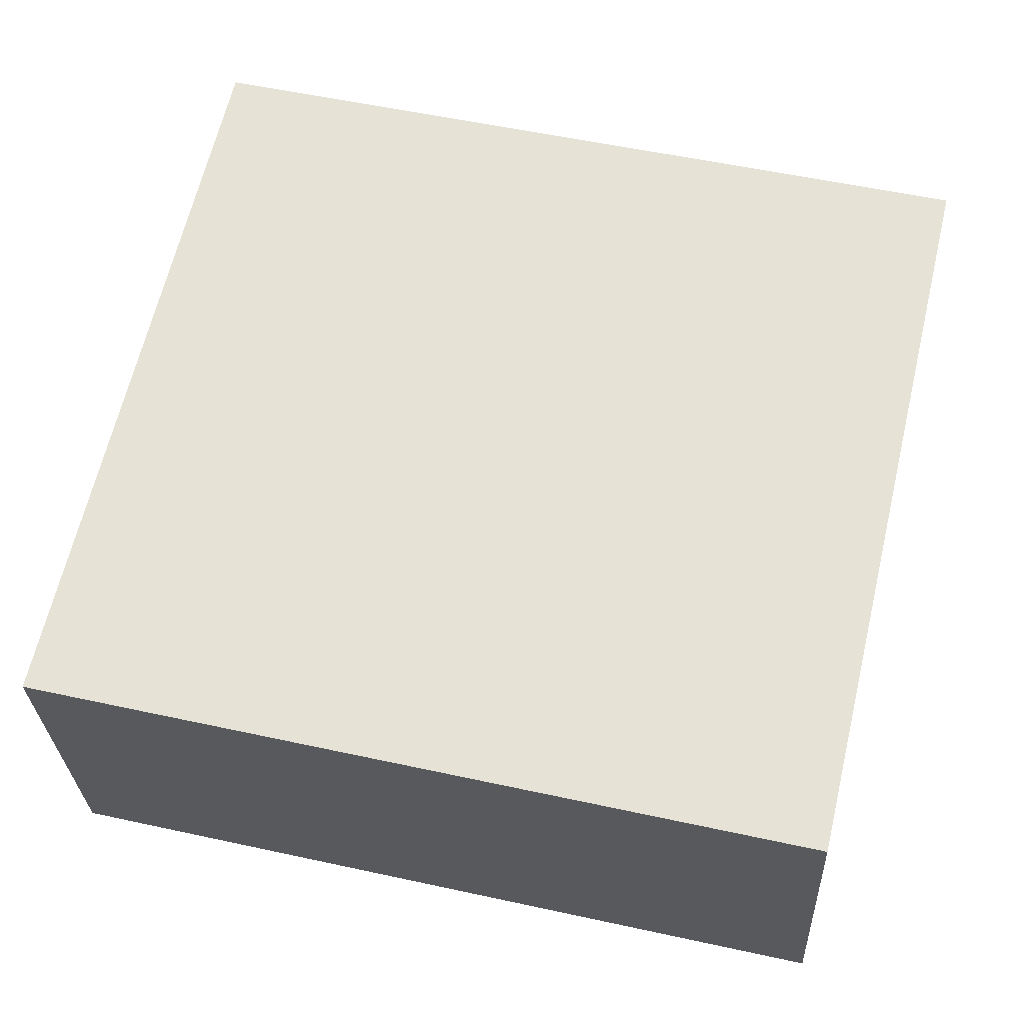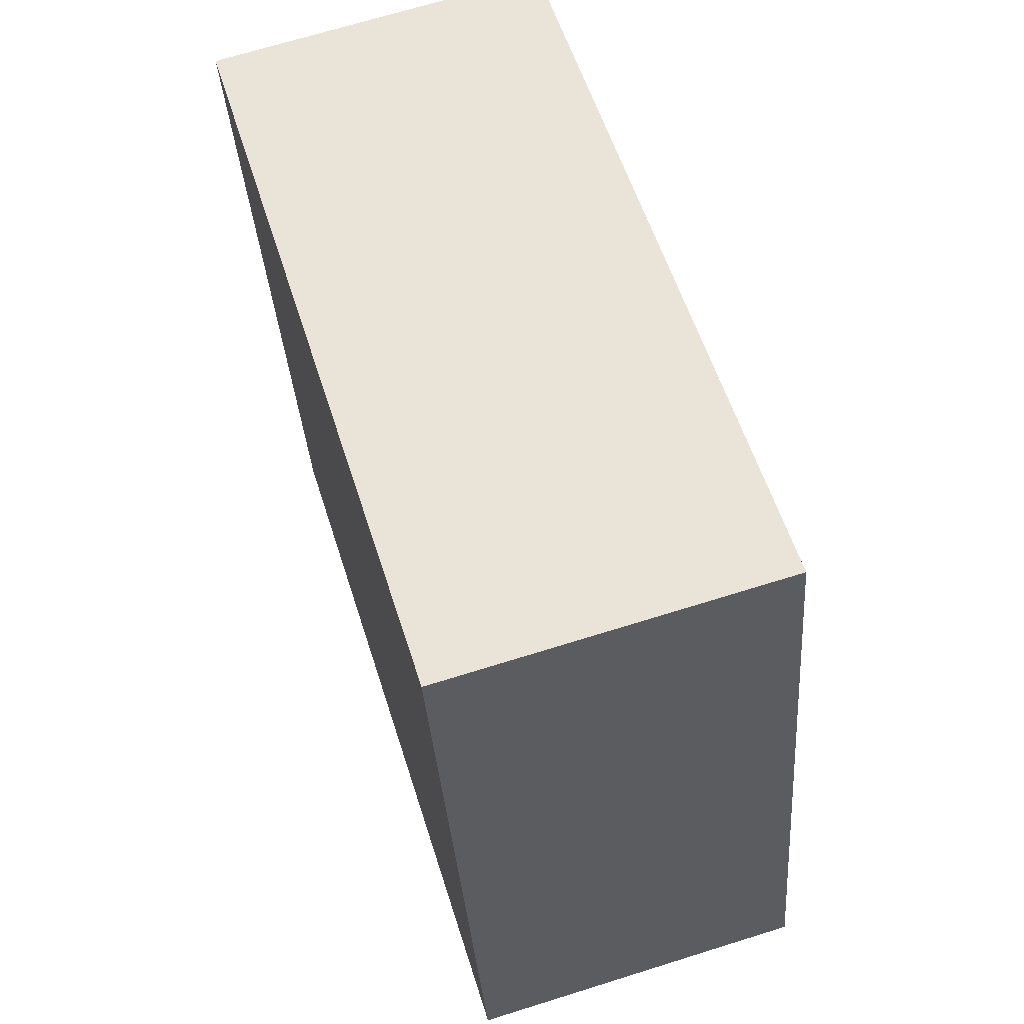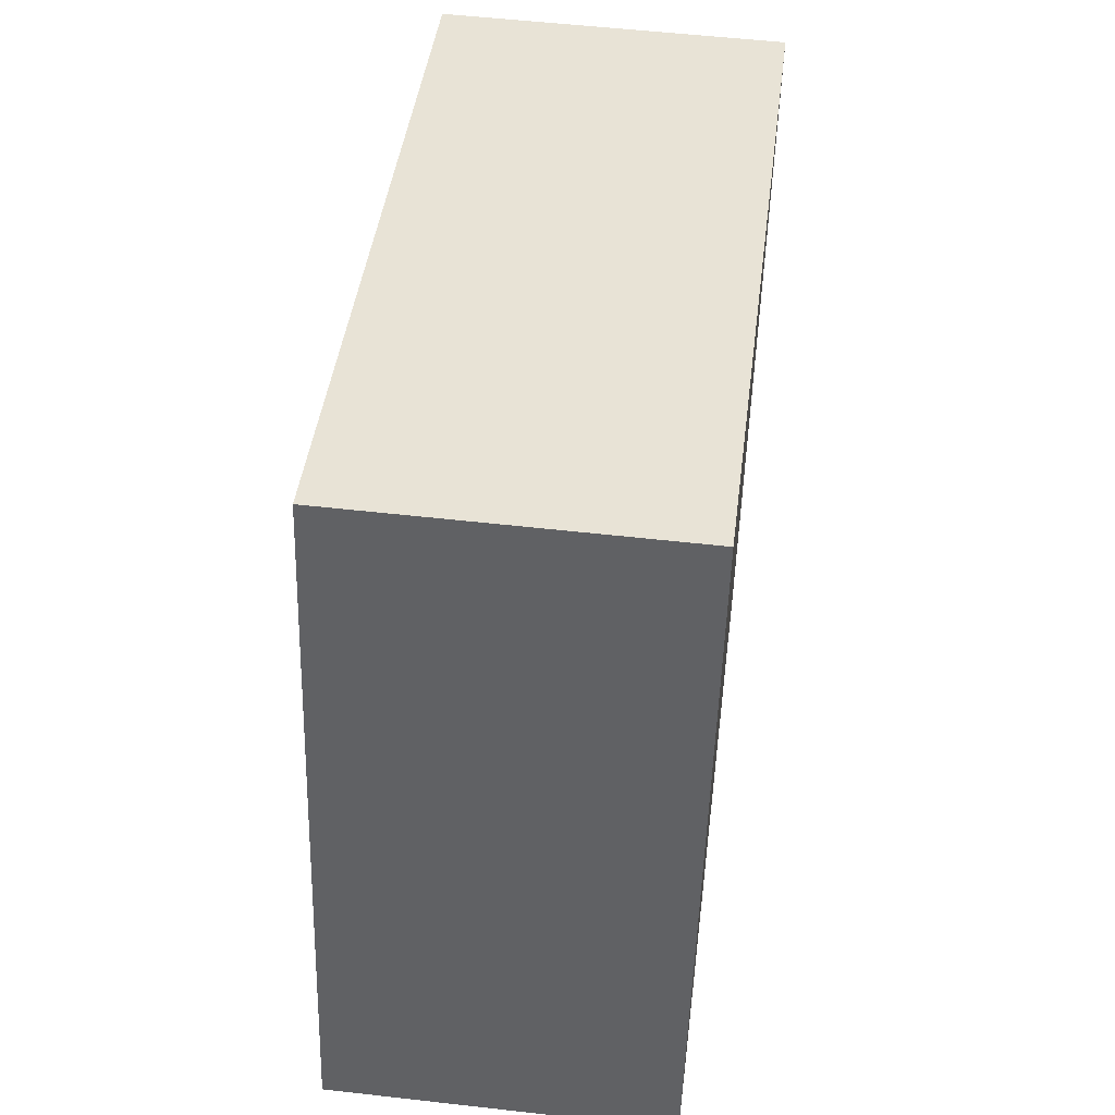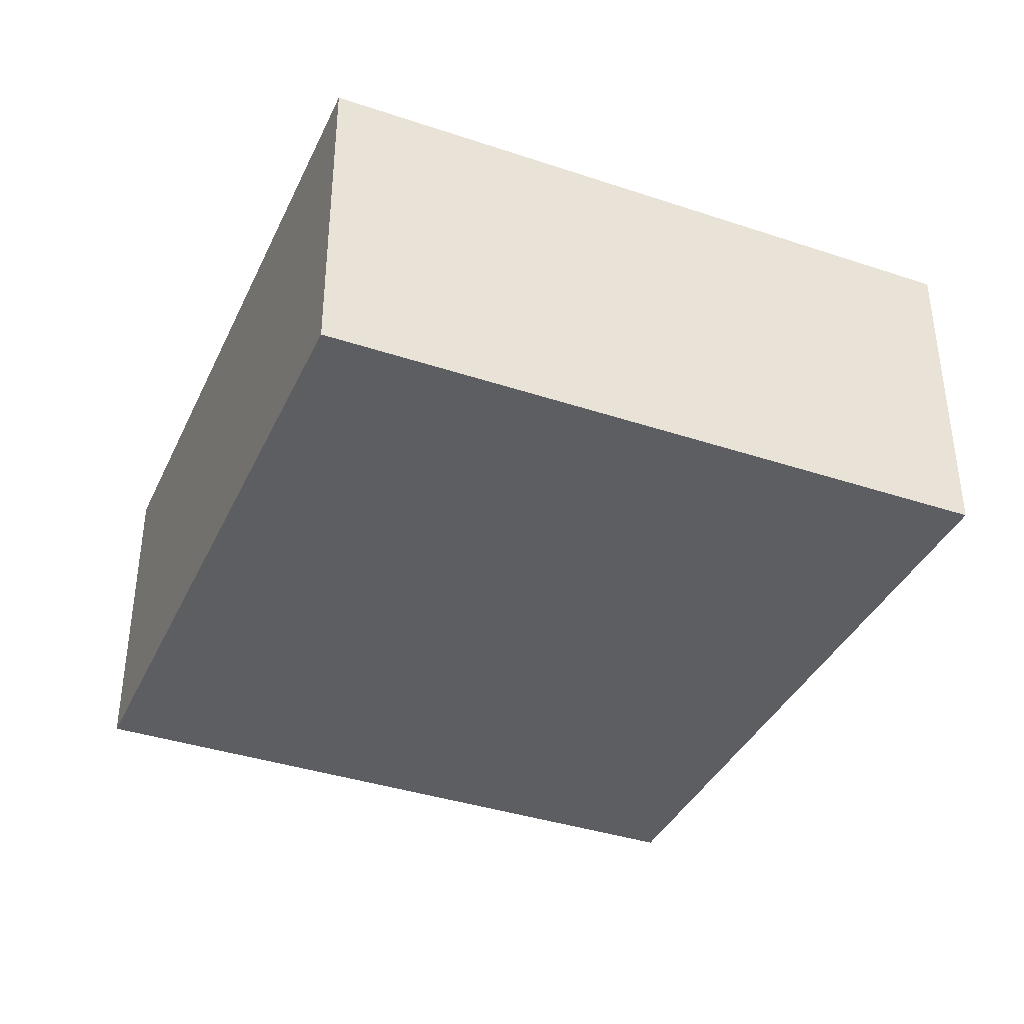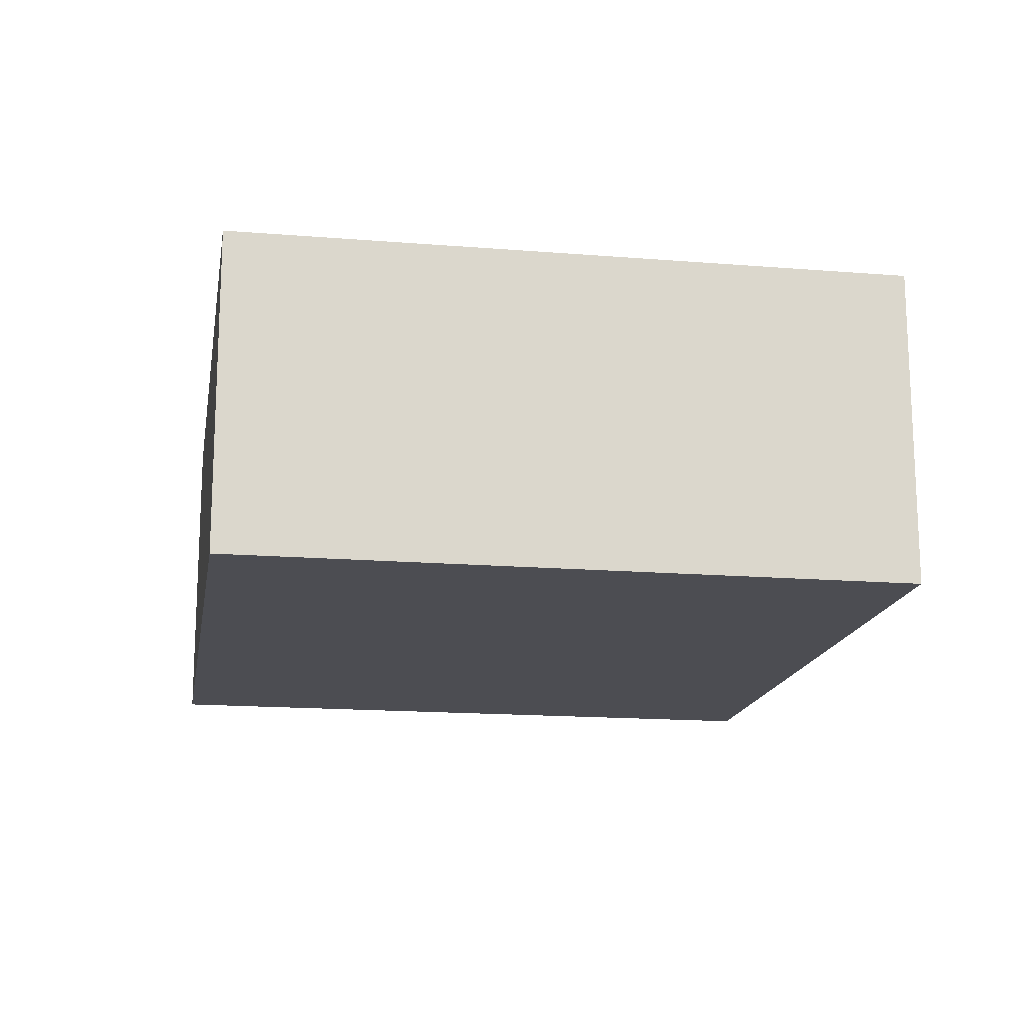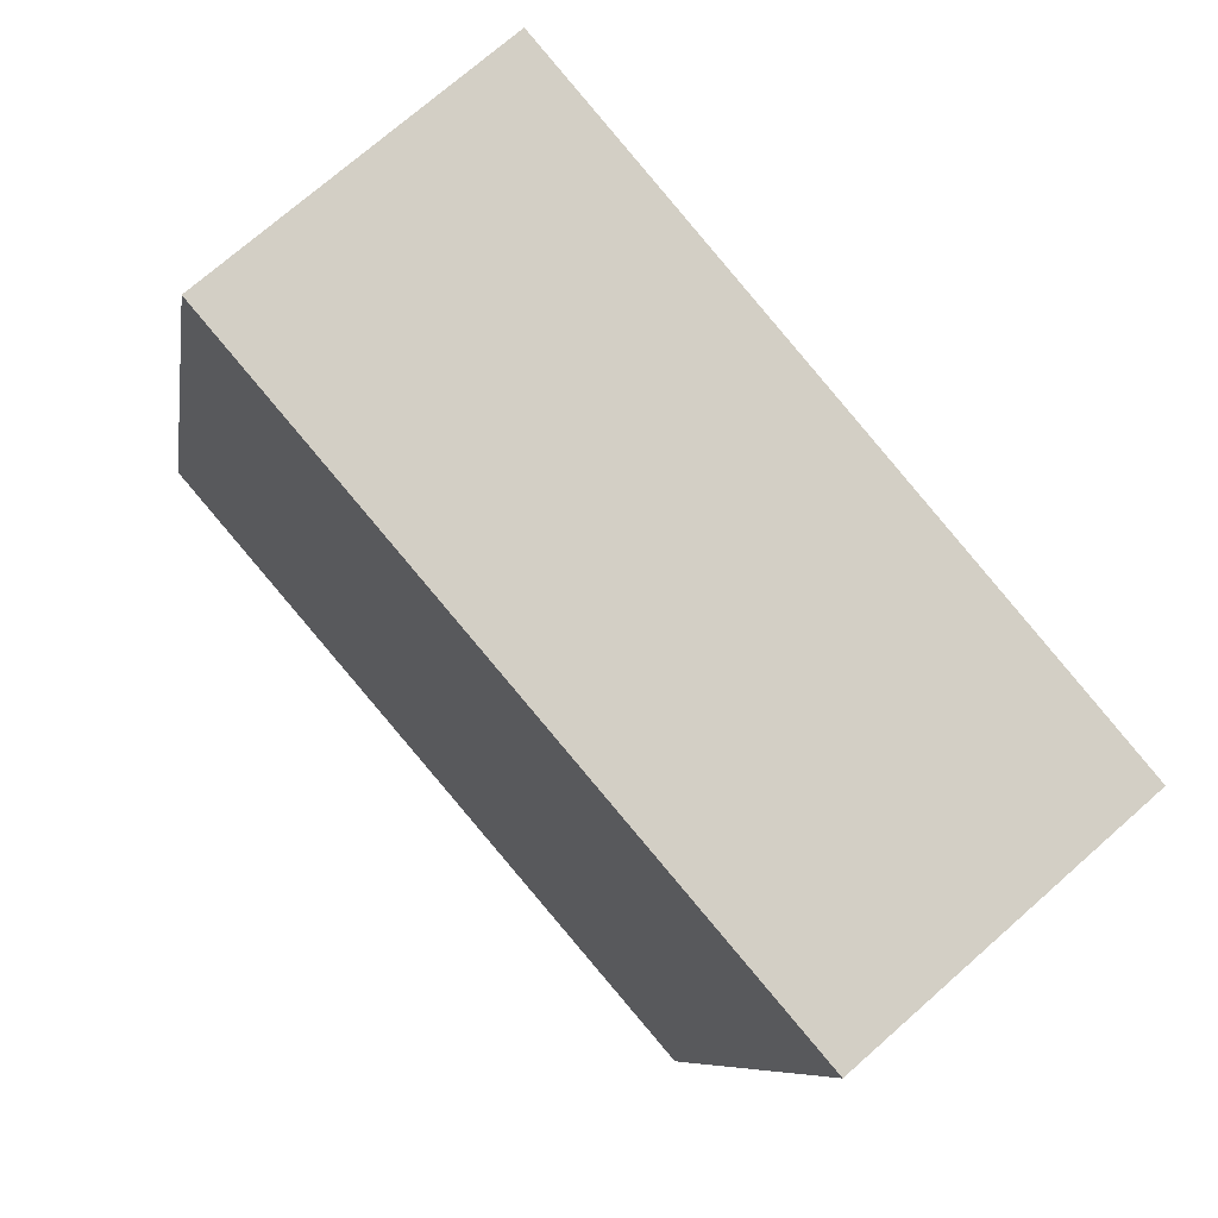
<metadata>
{"format":"obj","ext":"obj","renderer":"f3d","projection":"perspective","resolution":1024,"background":"white","views":[{"elev":-27.5,"azim":2.3,"up":"+Z"},{"elev":68.6,"azim":-107.4,"up":"+Z"},{"elev":54.0,"azim":-83.1,"up":"+Z"},{"elev":-38.0,"azim":80.2,"up":"+Y"},{"elev":-16.3,"azim":-86.3,"up":"+Y"},{"elev":72.1,"azim":48.5,"up":"+Z"}]}
</metadata>
<code>
v  2.144 0.976 -0.501
v  0.473 0.976 2.022
v  2.617 0.976 1.52
v  0 0.976 5.976e-17
v  2.617 -9.307e-17 1.52
v  2.144 3.068e-17 -0.501
v  0 0 0
v  0.473 -1.238e-16 2.022
g defaultobject
f 1 2 3
f 2 1 4
f 5 1 3
f 1 5 6
f 6 4 1
f 4 6 7
f 7 2 4
f 2 7 8
f 8 3 2
f 3 8 5
f 5 7 6
f 7 5 8

</code>
